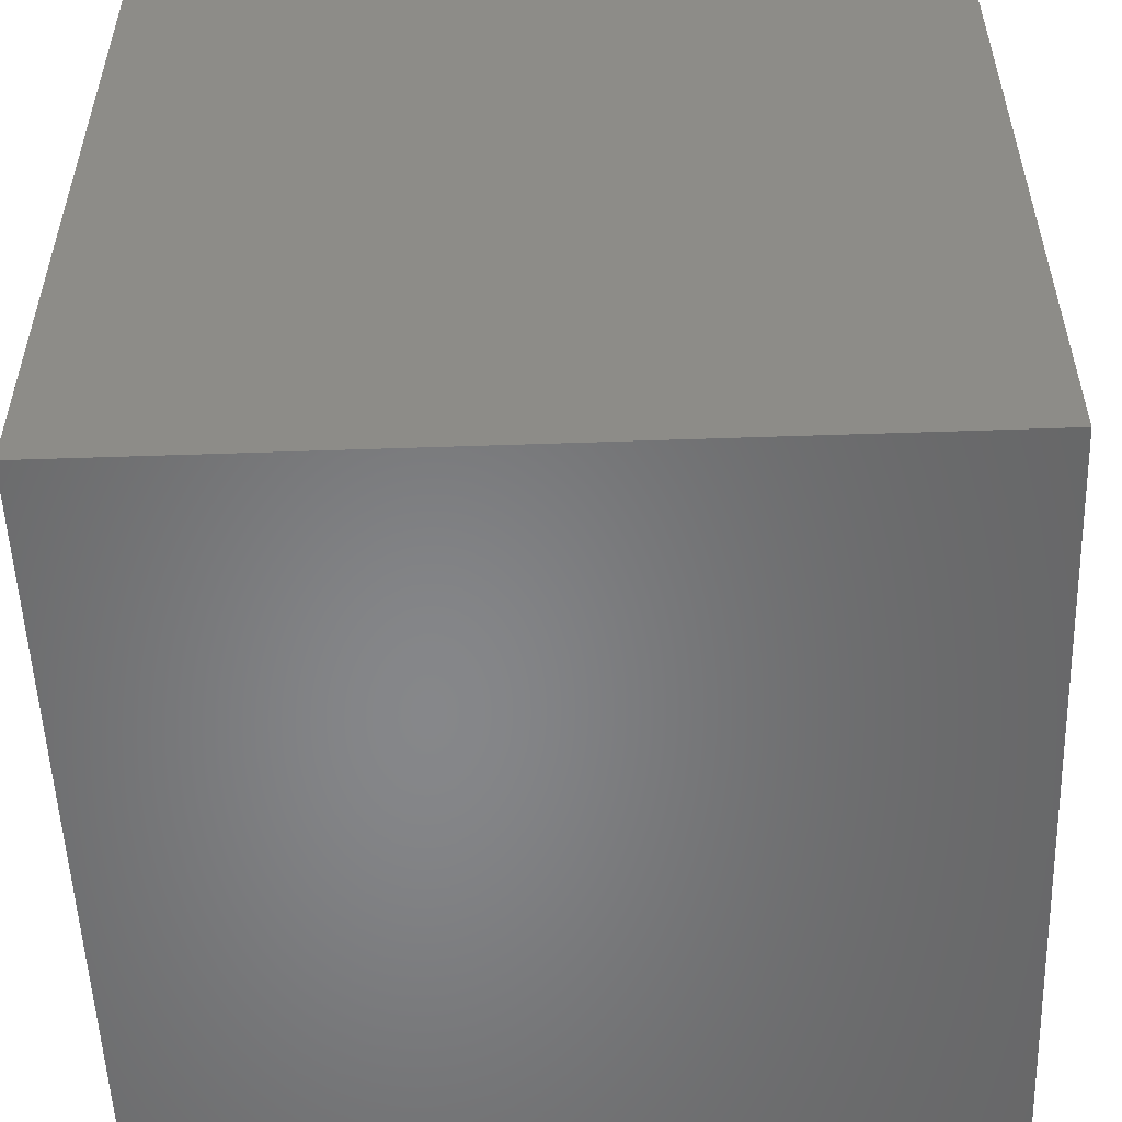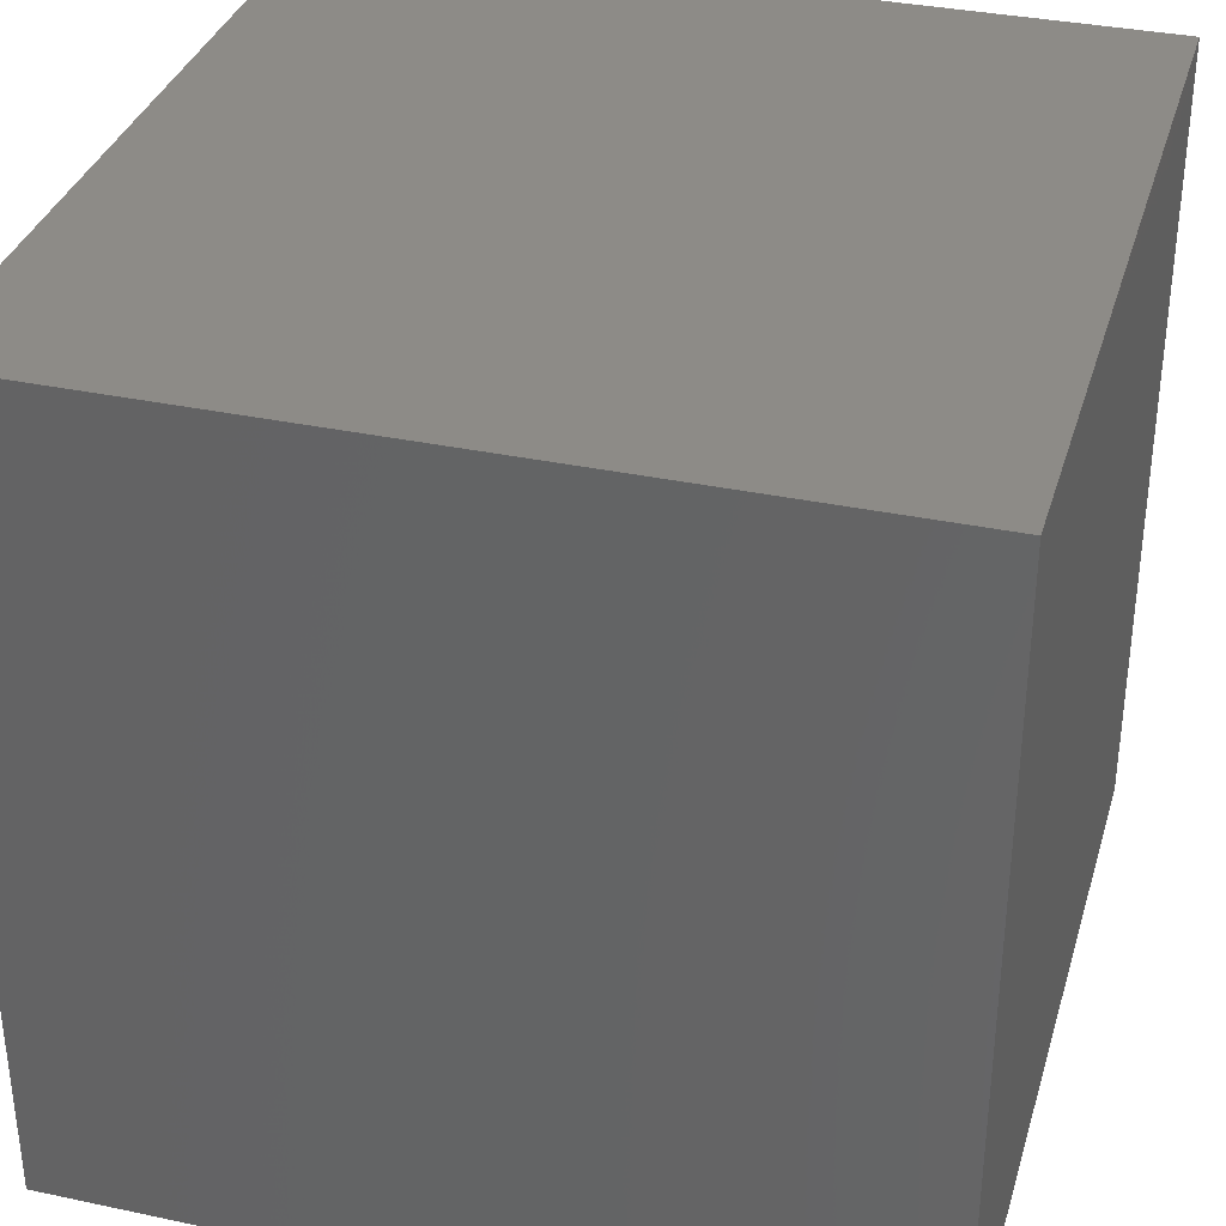
<metadata>
{"format":"stl","ext":"stl","renderer":"f3d","projection":"perspective","resolution":1024,"background":"white","views":[{"elev":-53.7,"azim":2.1,"up":"+Y"},{"elev":34.5,"azim":-74.1,"up":"+Z"}]}
</metadata>
<code>
# stl→obj: 386 verts, 768 faces
v -13.15 13.15 13.15
v -9.862 9.862 13.15
v -9.862 13.15 13.15
v 13.15 -13.15 13.15
v 9.862 -13.15 9.862
v 13.15 -13.15 9.862
v -13.15 -13.15 13.15
v -13.15 -9.862 9.862
v -13.15 -13.15 9.862
v 13.15 13.15 -13.15
v 9.862 9.862 -13.15
v 9.862 13.15 -13.15
v 13.15 13.15 13.15
v 13.15 9.862 9.862
v 13.15 13.15 9.862
v -9.862 13.15 9.862
v -13.15 13.15 9.862
v -13.15 9.862 13.15
v 9.862 -13.15 13.15
v -13.15 -9.862 13.15
v 13.15 9.862 -13.15
v 13.15 9.862 13.15
v 0 13.15 0
v 3.287 13.15 0
v 3.287 13.15 -3.287
v 0 13.15 3.287
v 0 13.15 13.15
v 3.287 13.15 13.15
v 3.287 13.15 9.862
v 13.15 0 0
v 13.15 -3.287 0
v 13.15 -3.287 -3.287
v 13.15 0 3.287
v 13.15 0 13.15
v 13.15 -3.287 13.15
v 13.15 -3.287 9.862
v 0 0 -13.15
v 0 -3.287 -13.15
v -3.287 -3.287 -13.15
v 3.287 0 -13.15
v 13.15 0 -13.15
v 13.15 -3.287 -13.15
v 9.862 -3.287 -13.15
v -13.15 0 0
v -13.15 3.287 0
v -13.15 3.287 -3.287
v -13.15 0 3.287
v -13.15 0 13.15
v -13.15 3.287 13.15
v -13.15 3.287 9.862
v 0 -13.15 0
v -3.287 -13.15 0
v -3.287 -13.15 -3.287
v 0 -13.15 3.287
v 0 -13.15 13.15
v -3.287 -13.15 13.15
v -3.287 -13.15 9.862
v 0 0 13.15
v 0 -3.287 13.15
v 3.287 -3.287 13.15
v -3.287 0 13.15
v -13.15 -3.287 13.15
v -9.862 -3.287 13.15
v -13.15 13.15 0
v -9.862 13.15 -3.287
v -13.15 13.15 -3.287
v -9.862 13.15 0
v 0 13.15 -3.287
v 13.15 13.15 0
v 13.15 9.862 -3.287
v 13.15 13.15 -3.287
v 13.15 9.862 0
v 13.15 0 -3.287
v 0 13.15 -13.15
v -3.287 9.862 -13.15
v -3.287 13.15 -13.15
v 0 9.862 -13.15
v -3.287 0 -13.15
v -13.15 -13.15 0
v -13.15 -9.862 -3.287
v -13.15 -13.15 -3.287
v -13.15 -9.862 0
v -13.15 0 -3.287
v 13.15 -13.15 0
v 9.862 -13.15 -3.287
v 13.15 -13.15 -3.287
v 9.862 -13.15 0
v 0 -13.15 -3.287
v 3.287 9.862 13.15
v 0 9.862 13.15
v 3.287 0 13.15
v 6.574 0 13.15
v 9.862 -3.287 13.15
v 9.862 0 13.15
v 6.574 -3.287 13.15
v 6.574 -6.574 13.15
v 9.862 -9.862 13.15
v 9.862 -6.574 13.15
v 6.574 6.574 13.15
v 6.574 3.287 13.15
v 9.862 3.287 13.15
v 3.287 6.574 13.15
v 0 6.574 13.15
v 0 3.287 13.15
v 3.287 3.287 13.15
v 6.574 13.15 13.15
v 9.862 9.862 13.15
v 9.862 13.15 13.15
v 6.574 9.862 13.15
v 9.862 6.574 13.15
v 0 -13.15 -6.574
v -3.287 -13.15 -9.862
v 0 -13.15 -9.862
v -3.287 -13.15 -6.574
v -6.574 -13.15 -6.574
v -9.862 -13.15 -9.862
v -6.574 -13.15 -9.862
v 6.574 -13.15 -6.574
v 3.287 -13.15 -6.574
v 3.287 -13.15 -9.862
v 6.574 -13.15 -3.287
v 6.574 -13.15 0
v 3.287 -13.15 0
v 3.287 -13.15 -3.287
v 13.15 -13.15 -6.574
v 9.862 -13.15 -9.862
v 13.15 -13.15 -9.862
v 9.862 -13.15 -6.574
v 6.574 -13.15 -9.862
v -13.15 0 -6.574
v -13.15 3.287 -9.862
v -13.15 0 -9.862
v -13.15 3.287 -6.574
v -13.15 6.574 -6.574
v -13.15 9.862 -9.862
v -13.15 6.574 -9.862
v -13.15 -6.574 -6.574
v -13.15 -3.287 -6.574
v -13.15 -3.287 -9.862
v -13.15 -6.574 -3.287
v -13.15 -6.574 0
v -13.15 -3.287 0
v -13.15 -3.287 -3.287
v -13.15 -13.15 -6.574
v -13.15 -9.862 -9.862
v -13.15 -13.15 -9.862
v -13.15 -9.862 -6.574
v -13.15 -6.574 -9.862
v -6.574 0 -13.15
v -9.862 -3.287 -13.15
v -9.862 0 -13.15
v -6.574 -3.287 -13.15
v -6.574 -6.574 -13.15
v -9.862 -9.862 -13.15
v -9.862 -6.574 -13.15
v -6.574 6.574 -13.15
v -6.574 3.287 -13.15
v -9.862 3.287 -13.15
v -3.287 6.574 -13.15
v 0 6.574 -13.15
v 0 3.287 -13.15
v -3.287 3.287 -13.15
v -6.574 13.15 -13.15
v -9.862 9.862 -13.15
v -9.862 13.15 -13.15
v -6.574 9.862 -13.15
v -9.862 6.574 -13.15
v 13.15 0 -6.574
v 13.15 -3.287 -9.862
v 13.15 0 -9.862
v 13.15 -3.287 -6.574
v 13.15 -6.574 -6.574
v 13.15 -9.862 -9.862
v 13.15 -6.574 -9.862
v 13.15 6.574 -6.574
v 13.15 3.287 -6.574
v 13.15 3.287 -9.862
v 13.15 6.574 -3.287
v 13.15 6.574 0
v 13.15 3.287 0
v 13.15 3.287 -3.287
v 13.15 13.15 -6.574
v 13.15 9.862 -9.862
v 13.15 13.15 -9.862
v 13.15 9.862 -6.574
v 13.15 6.574 -9.862
v 0 13.15 -6.574
v 3.287 13.15 -9.862
v 0 13.15 -9.862
v 3.287 13.15 -6.574
v 6.574 13.15 -6.574
v 9.862 13.15 -9.862
v 6.574 13.15 -9.862
v -6.574 13.15 -6.574
v -3.287 13.15 -6.574
v -3.287 13.15 -9.862
v -6.574 13.15 -3.287
v -6.574 13.15 0
v -3.287 13.15 0
v -3.287 13.15 -3.287
v -13.15 13.15 -6.574
v -9.862 13.15 -9.862
v -13.15 13.15 -9.862
v -9.862 13.15 -6.574
v -6.574 13.15 -9.862
v -6.574 -6.574 13.15
v -6.574 -9.862 13.15
v -3.287 -9.862 13.15
v -9.862 -6.574 13.15
v -13.15 -6.574 13.15
v -9.862 -9.862 13.15
v 0 -6.574 13.15
v -3.287 -6.574 13.15
v 0 -9.862 13.15
v -3.287 -3.287 13.15
v -6.574 0 13.15
v -9.862 0 13.15
v -6.574 -3.287 13.15
v 6.574 -9.862 13.15
v 3.287 -6.574 13.15
v 3.287 -9.862 13.15
v -6.574 -13.15 6.574
v -9.862 -13.15 6.574
v -9.862 -13.15 3.287
v -6.574 -13.15 9.862
v -6.574 -13.15 13.15
v -9.862 -13.15 13.15
v -9.862 -13.15 9.862
v -6.574 -13.15 0
v -6.574 -13.15 3.287
v -9.862 -13.15 0
v -3.287 -13.15 3.287
v 0 -13.15 6.574
v 0 -13.15 9.862
v -3.287 -13.15 6.574
v -9.862 -13.15 -6.574
v -6.574 -13.15 -3.287
v -9.862 -13.15 -3.287
v -13.15 6.574 6.574
v -13.15 9.862 6.574
v -13.15 9.862 3.287
v -13.15 6.574 9.862
v -13.15 6.574 13.15
v -13.15 9.862 9.862
v -13.15 6.574 0
v -13.15 6.574 3.287
v -13.15 9.862 0
v -13.15 3.287 3.287
v -13.15 0 6.574
v -13.15 0 9.862
v -13.15 3.287 6.574
v -13.15 9.862 -6.574
v -13.15 6.574 -3.287
v -13.15 9.862 -3.287
v 6.574 -6.574 -13.15
v 6.574 -9.862 -13.15
v 3.287 -9.862 -13.15
v 9.862 -6.574 -13.15
v 13.15 -6.574 -13.15
v 13.15 -9.862 -13.15
v 9.862 -9.862 -13.15
v 0 -6.574 -13.15
v 3.287 -6.574 -13.15
v 0 -9.862 -13.15
v 3.287 -3.287 -13.15
v 6.574 0 -13.15
v 9.862 0 -13.15
v 6.574 -3.287 -13.15
v -6.574 -9.862 -13.15
v -3.287 -6.574 -13.15
v -3.287 -9.862 -13.15
v 13.15 -6.574 6.574
v 13.15 -9.862 6.574
v 13.15 -9.862 3.287
v 13.15 -6.574 9.862
v 13.15 -6.574 13.15
v 13.15 -9.862 13.15
v 13.15 -9.862 9.862
v 13.15 -6.574 0
v 13.15 -6.574 3.287
v 13.15 -9.862 0
v 13.15 -3.287 3.287
v 13.15 0 6.574
v 13.15 0 9.862
v 13.15 -3.287 6.574
v 13.15 -9.862 -6.574
v 13.15 -6.574 -3.287
v 13.15 -9.862 -3.287
v 6.574 13.15 6.574
v 9.862 13.15 6.574
v 9.862 13.15 3.287
v 6.574 13.15 9.862
v 9.862 13.15 9.862
v 6.574 13.15 0
v 6.574 13.15 3.287
v 9.862 13.15 0
v 3.287 13.15 3.287
v 0 13.15 6.574
v 0 13.15 9.862
v 3.287 13.15 6.574
v 9.862 13.15 -6.574
v 6.574 13.15 -3.287
v 9.862 13.15 -3.287
v -6.574 13.15 6.574
v -3.287 13.15 6.574
v -3.287 13.15 3.287
v -6.574 13.15 9.862
v -6.574 13.15 13.15
v -3.287 13.15 13.15
v -3.287 13.15 9.862
v 13.15 6.574 6.574
v 13.15 3.287 6.574
v 13.15 3.287 3.287
v 13.15 6.574 9.862
v 13.15 6.574 13.15
v 13.15 3.287 13.15
v 13.15 3.287 9.862
v 6.574 6.574 -13.15
v 6.574 3.287 -13.15
v 3.287 3.287 -13.15
v 9.862 6.574 -13.15
v 13.15 6.574 -13.15
v 13.15 3.287 -13.15
v 9.862 3.287 -13.15
v -13.15 -6.574 6.574
v -13.15 -3.287 6.574
v -13.15 -3.287 3.287
v -13.15 -6.574 9.862
v -13.15 -3.287 9.862
v 6.574 -13.15 6.574
v 3.287 -13.15 6.574
v 3.287 -13.15 3.287
v 6.574 -13.15 9.862
v 6.574 -13.15 13.15
v 3.287 -13.15 13.15
v 3.287 -13.15 9.862
v -6.574 6.574 13.15
v -6.574 3.287 13.15
v -3.287 3.287 13.15
v -9.862 6.574 13.15
v -9.862 3.287 13.15
v -13.15 13.15 6.574
v -9.862 13.15 3.287
v -13.15 13.15 3.287
v -9.862 13.15 6.574
v -6.574 13.15 3.287
v 13.15 13.15 6.574
v 13.15 9.862 3.287
v 13.15 13.15 3.287
v 13.15 9.862 6.574
v 13.15 6.574 3.287
v 6.574 13.15 -13.15
v 3.287 9.862 -13.15
v 3.287 13.15 -13.15
v 6.574 9.862 -13.15
v 3.287 6.574 -13.15
v -13.15 -13.15 6.574
v -13.15 -9.862 3.287
v -13.15 -13.15 3.287
v -13.15 -9.862 6.574
v -13.15 -6.574 3.287
v 13.15 -13.15 6.574
v 9.862 -13.15 3.287
v 13.15 -13.15 3.287
v 9.862 -13.15 6.574
v 6.574 -13.15 3.287
v -3.287 9.862 13.15
v -6.574 9.862 13.15
v -3.287 6.574 13.15
v 13.15 -13.15 -13.15
v -3.287 -13.15 -13.15
v -6.574 -13.15 -13.15
v 0 -13.15 -13.15
v -9.862 -13.15 -13.15
v -13.15 -13.15 -13.15
v 9.862 -13.15 -13.15
v 6.574 -13.15 -13.15
v 3.287 -13.15 -13.15
v -13.15 13.15 -13.15
v -13.15 3.287 -13.15
v -13.15 6.574 -13.15
v -13.15 0 -13.15
v -13.15 9.862 -13.15
v -13.15 -9.862 -13.15
v -13.15 -6.574 -13.15
v -13.15 -3.287 -13.15
f 1 2 3
f 4 5 6
f 7 8 9
f 10 11 12
f 13 14 15
f 1 16 17
f 1 18 2
f 4 19 5
f 7 20 8
f 10 21 11
f 13 22 14
f 1 3 16
f 23 24 25
f 23 26 24
f 27 28 29
f 30 31 32
f 30 33 31
f 34 35 36
f 37 38 39
f 37 40 38
f 41 42 43
f 44 45 46
f 44 47 45
f 48 49 50
f 51 52 53
f 51 54 52
f 55 56 57
f 58 59 60
f 58 61 59
f 48 62 63
f 64 65 66
f 64 67 65
f 23 25 68
f 69 70 71
f 69 72 70
f 30 32 73
f 74 75 76
f 74 77 75
f 37 39 78
f 79 80 81
f 79 82 80
f 44 46 83
f 84 85 86
f 84 87 85
f 51 53 88
f 27 89 28
f 27 90 89
f 58 60 91
f 92 93 94
f 92 95 93
f 96 97 98
f 99 100 101
f 99 102 100
f 103 104 105
f 106 107 108
f 106 109 107
f 99 101 110
f 111 112 113
f 111 114 112
f 115 116 117
f 118 119 120
f 118 121 119
f 122 123 124
f 125 126 127
f 125 128 126
f 118 120 129
f 130 131 132
f 130 133 131
f 134 135 136
f 137 138 139
f 137 140 138
f 141 142 143
f 144 145 146
f 144 147 145
f 137 139 148
f 149 150 151
f 149 152 150
f 153 154 155
f 156 157 158
f 156 159 157
f 160 161 162
f 163 164 165
f 163 166 164
f 156 158 167
f 168 169 170
f 168 171 169
f 172 173 174
f 175 176 177
f 175 178 176
f 179 180 181
f 182 183 184
f 182 185 183
f 175 177 186
f 187 188 189
f 187 190 188
f 191 192 193
f 194 195 196
f 194 197 195
f 198 199 200
f 201 202 203
f 201 204 202
f 194 196 205
f 206 207 208
f 206 209 207
f 210 20 211
f 212 213 214
f 212 215 213
f 216 217 218
f 96 219 97
f 96 220 219
f 212 214 221
f 222 223 224
f 222 225 223
f 226 227 228
f 229 230 231
f 229 232 230
f 233 234 235
f 115 236 116
f 115 237 236
f 229 231 238
f 239 240 241
f 239 242 240
f 243 18 244
f 245 246 247
f 245 248 246
f 249 250 251
f 134 252 135
f 134 253 252
f 245 247 254
f 255 256 257
f 255 258 256
f 259 260 261
f 262 263 264
f 262 265 263
f 266 267 268
f 153 269 154
f 153 270 269
f 262 264 271
f 272 273 274
f 272 275 273
f 276 277 278
f 279 280 281
f 279 282 280
f 283 284 285
f 172 286 173
f 172 287 286
f 279 281 288
f 289 290 291
f 289 292 290
f 106 108 293
f 294 295 296
f 294 297 295
f 298 299 300
f 191 301 192
f 191 302 301
f 294 296 303
f 304 305 306
f 304 307 305
f 308 309 310
f 311 312 313
f 311 314 312
f 315 316 317
f 318 319 320
f 318 321 319
f 322 323 324
f 325 326 327
f 325 328 326
f 210 62 329
f 330 331 332
f 330 333 331
f 334 335 336
f 337 338 339
f 337 340 338
f 243 49 341
f 342 343 344
f 342 345 343
f 304 306 346
f 347 348 349
f 347 350 348
f 311 313 351
f 352 353 354
f 352 355 353
f 318 320 356
f 357 358 359
f 357 360 358
f 325 327 361
f 362 363 364
f 362 365 363
f 330 332 366
f 308 367 309
f 308 368 367
f 337 339 369
f 369 104 103
f 369 339 104
f 339 58 104
f 367 369 103
f 367 368 369
f 368 337 369
f 309 90 27
f 309 367 90
f 367 103 90
f 366 123 122
f 366 332 123
f 332 51 123
f 363 366 122
f 363 365 366
f 365 330 366
f 364 87 84
f 364 363 87
f 363 122 87
f 361 142 141
f 361 327 142
f 327 44 142
f 358 361 141
f 358 360 361
f 360 325 361
f 359 82 79
f 359 358 82
f 358 141 82
f 356 161 160
f 356 320 161
f 320 37 161
f 353 356 160
f 353 355 356
f 355 318 356
f 354 77 74
f 354 353 77
f 353 160 77
f 351 180 179
f 351 313 180
f 313 30 180
f 348 351 179
f 348 350 351
f 350 311 351
f 349 72 69
f 349 348 72
f 348 179 72
f 346 199 198
f 346 306 199
f 306 23 199
f 343 346 198
f 343 345 346
f 345 304 346
f 344 67 64
f 344 343 67
f 343 198 67
f 341 217 216
f 341 49 217
f 49 48 217
f 338 341 216
f 338 340 341
f 340 243 341
f 339 61 58
f 339 338 61
f 338 216 61
f 336 234 233
f 336 335 234
f 335 55 234
f 331 336 233
f 331 333 336
f 333 334 336
f 332 54 51
f 332 331 54
f 331 233 54
f 329 250 249
f 329 62 250
f 62 48 250
f 326 329 249
f 326 328 329
f 328 210 329
f 327 47 44
f 327 326 47
f 326 249 47
f 324 267 266
f 324 323 267
f 323 41 267
f 319 324 266
f 319 321 324
f 321 322 324
f 320 40 37
f 320 319 40
f 319 266 40
f 317 284 283
f 317 316 284
f 316 34 284
f 312 317 283
f 312 314 317
f 314 315 317
f 313 33 30
f 313 312 33
f 312 283 33
f 310 299 298
f 310 309 299
f 309 27 299
f 305 310 298
f 305 307 310
f 307 308 310
f 306 26 23
f 306 305 26
f 305 298 26
f 303 71 182
f 303 296 71
f 296 69 71
f 301 303 182
f 301 302 303
f 302 294 303
f 192 184 10
f 192 301 184
f 301 182 184
f 300 29 289
f 300 299 29
f 299 27 29
f 295 300 289
f 295 297 300
f 297 298 300
f 296 291 69
f 296 295 291
f 295 289 291
f 293 15 347
f 293 108 15
f 108 13 15
f 290 293 347
f 290 292 293
f 292 106 293
f 291 349 69
f 291 290 349
f 290 347 349
f 288 86 125
f 288 281 86
f 281 84 86
f 286 288 125
f 286 287 288
f 287 279 288
f 173 127 370
f 173 286 127
f 286 125 127
f 285 36 272
f 285 284 36
f 284 34 36
f 280 285 272
f 280 282 285
f 282 283 285
f 281 274 84
f 281 280 274
f 280 272 274
f 278 6 362
f 278 277 6
f 277 4 6
f 273 278 362
f 273 275 278
f 275 276 278
f 274 364 84
f 274 273 364
f 273 362 364
f 271 371 372
f 271 264 371
f 264 373 371
f 269 271 372
f 269 270 271
f 270 262 271
f 154 374 375
f 154 269 374
f 269 372 374
f 268 43 255
f 268 267 43
f 267 41 43
f 263 268 255
f 263 265 268
f 265 266 268
f 264 257 373
f 264 263 257
f 263 255 257
f 261 376 377
f 261 260 376
f 260 370 376
f 256 261 377
f 256 258 261
f 258 259 261
f 257 378 373
f 257 256 378
f 256 377 378
f 254 66 201
f 254 247 66
f 247 64 66
f 252 254 201
f 252 253 254
f 253 245 254
f 135 203 379
f 135 252 203
f 252 201 203
f 251 50 239
f 251 250 50
f 250 48 50
f 246 251 239
f 246 248 251
f 248 249 251
f 247 241 64
f 247 246 241
f 246 239 241
f 244 17 342
f 244 18 17
f 18 1 17
f 240 244 342
f 240 242 244
f 242 243 244
f 241 344 64
f 241 240 344
f 240 342 344
f 238 81 144
f 238 231 81
f 231 79 81
f 236 238 144
f 236 237 238
f 237 229 238
f 116 146 375
f 116 236 146
f 236 144 146
f 235 57 222
f 235 234 57
f 234 55 57
f 230 235 222
f 230 232 235
f 232 233 235
f 231 224 79
f 231 230 224
f 230 222 224
f 228 9 357
f 228 227 9
f 227 7 9
f 223 228 357
f 223 225 228
f 225 226 228
f 224 359 79
f 224 223 359
f 223 357 359
f 221 335 334
f 221 214 335
f 214 55 335
f 219 221 334
f 219 220 221
f 220 212 221
f 97 19 4
f 97 219 19
f 219 334 19
f 218 63 206
f 218 217 63
f 217 48 63
f 213 218 206
f 213 215 218
f 215 216 218
f 214 208 55
f 214 213 208
f 213 206 208
f 211 227 226
f 211 20 227
f 20 7 227
f 207 211 226
f 207 209 211
f 209 210 211
f 208 56 55
f 208 207 56
f 207 226 56
f 205 76 163
f 205 196 76
f 196 74 76
f 202 205 163
f 202 204 205
f 204 194 205
f 203 165 379
f 203 202 165
f 202 163 165
f 200 68 187
f 200 199 68
f 199 23 68
f 195 200 187
f 195 197 200
f 197 198 200
f 196 189 74
f 196 195 189
f 195 187 189
f 193 12 352
f 193 192 12
f 192 10 12
f 188 193 352
f 188 190 193
f 190 191 193
f 189 354 74
f 189 188 354
f 188 352 354
f 186 323 322
f 186 177 323
f 177 41 323
f 183 186 322
f 183 185 186
f 185 175 186
f 184 21 10
f 184 183 21
f 183 322 21
f 181 73 168
f 181 180 73
f 180 30 73
f 176 181 168
f 176 178 181
f 178 179 181
f 177 170 41
f 177 176 170
f 176 168 170
f 174 260 259
f 174 173 260
f 173 370 260
f 169 174 259
f 169 171 174
f 171 172 174
f 170 42 41
f 170 169 42
f 169 259 42
f 167 380 381
f 167 158 380
f 158 382 380
f 164 167 381
f 164 166 167
f 166 156 167
f 165 383 379
f 165 164 383
f 164 381 383
f 162 78 149
f 162 161 78
f 161 37 78
f 157 162 149
f 157 159 162
f 159 160 162
f 158 151 382
f 158 157 151
f 157 149 151
f 155 384 385
f 155 154 384
f 154 375 384
f 150 155 385
f 150 152 155
f 152 153 155
f 151 386 382
f 151 150 386
f 150 385 386
f 148 386 385
f 148 139 386
f 139 382 386
f 145 148 385
f 145 147 148
f 147 137 148
f 146 384 375
f 146 145 384
f 145 385 384
f 143 83 130
f 143 142 83
f 142 44 83
f 138 143 130
f 138 140 143
f 140 141 143
f 139 132 382
f 139 138 132
f 138 130 132
f 136 383 381
f 136 135 383
f 135 379 383
f 131 136 381
f 131 133 136
f 133 134 136
f 132 380 382
f 132 131 380
f 131 381 380
f 129 378 377
f 129 120 378
f 120 373 378
f 126 129 377
f 126 128 129
f 128 118 129
f 127 376 370
f 127 126 376
f 126 377 376
f 124 88 111
f 124 123 88
f 123 51 88
f 119 124 111
f 119 121 124
f 121 122 124
f 120 113 373
f 120 119 113
f 119 111 113
f 117 374 372
f 117 116 374
f 116 375 374
f 112 117 372
f 112 114 117
f 114 115 117
f 113 371 373
f 113 112 371
f 112 372 371
f 110 316 315
f 110 101 316
f 101 34 316
f 107 110 315
f 107 109 110
f 109 99 110
f 108 22 13
f 108 107 22
f 107 315 22
f 105 91 92
f 105 104 91
f 104 58 91
f 100 105 92
f 100 102 105
f 102 103 105
f 101 94 34
f 101 100 94
f 100 92 94
f 98 277 276
f 98 97 277
f 97 4 277
f 93 98 276
f 93 95 98
f 95 96 98
f 94 35 34
f 94 93 35
f 93 276 35
f 91 95 92
f 91 60 95
f 60 96 95
f 89 102 99
f 89 90 102
f 90 103 102
f 28 109 106
f 28 89 109
f 89 99 109
f 88 114 111
f 88 53 114
f 53 115 114
f 85 121 118
f 85 87 121
f 87 122 121
f 86 128 125
f 86 85 128
f 85 118 128
f 83 133 130
f 83 46 133
f 46 134 133
f 80 140 137
f 80 82 140
f 82 141 140
f 81 147 144
f 81 80 147
f 80 137 147
f 78 152 149
f 78 39 152
f 39 153 152
f 75 159 156
f 75 77 159
f 77 160 159
f 76 166 163
f 76 75 166
f 75 156 166
f 73 171 168
f 73 32 171
f 32 172 171
f 70 178 175
f 70 72 178
f 72 179 178
f 71 185 182
f 71 70 185
f 70 175 185
f 68 190 187
f 68 25 190
f 25 191 190
f 65 197 194
f 65 67 197
f 67 198 197
f 66 204 201
f 66 65 204
f 65 194 204
f 63 209 206
f 63 62 209
f 62 210 209
f 59 215 212
f 59 61 215
f 61 216 215
f 60 220 96
f 60 59 220
f 59 212 220
f 57 225 222
f 57 56 225
f 56 226 225
f 52 232 229
f 52 54 232
f 54 233 232
f 53 237 115
f 53 52 237
f 52 229 237
f 50 242 239
f 50 49 242
f 49 243 242
f 45 248 245
f 45 47 248
f 47 249 248
f 46 253 134
f 46 45 253
f 45 245 253
f 43 258 255
f 43 42 258
f 42 259 258
f 38 265 262
f 38 40 265
f 40 266 265
f 39 270 153
f 39 38 270
f 38 262 270
f 36 275 272
f 36 35 275
f 35 276 275
f 31 282 279
f 31 33 282
f 33 283 282
f 32 287 172
f 32 31 287
f 31 279 287
f 29 292 289
f 29 28 292
f 28 106 292
f 24 297 294
f 24 26 297
f 26 298 297
f 25 302 191
f 25 24 302
f 24 294 302
f 16 307 304
f 16 3 307
f 3 308 307
f 14 314 311
f 14 22 314
f 22 315 314
f 11 321 318
f 11 21 321
f 21 322 321
f 8 328 325
f 8 20 328
f 20 210 328
f 5 333 330
f 5 19 333
f 19 334 333
f 2 340 337
f 2 18 340
f 18 243 340
f 17 345 342
f 17 16 345
f 16 304 345
f 15 350 347
f 15 14 350
f 14 311 350
f 12 355 352
f 12 11 355
f 11 318 355
f 9 360 357
f 9 8 360
f 8 325 360
f 6 365 362
f 6 5 365
f 5 330 365
f 3 368 308
f 3 2 368
f 2 337 368

</code>
